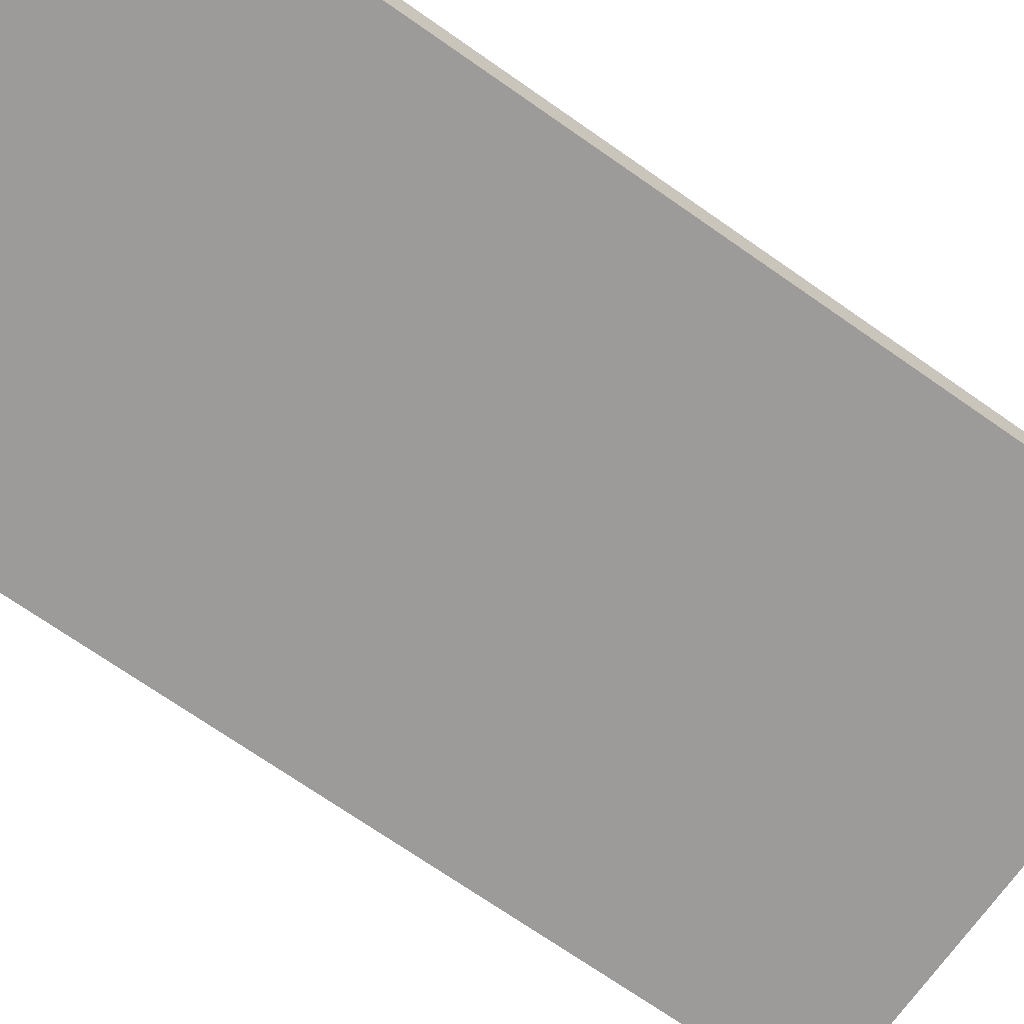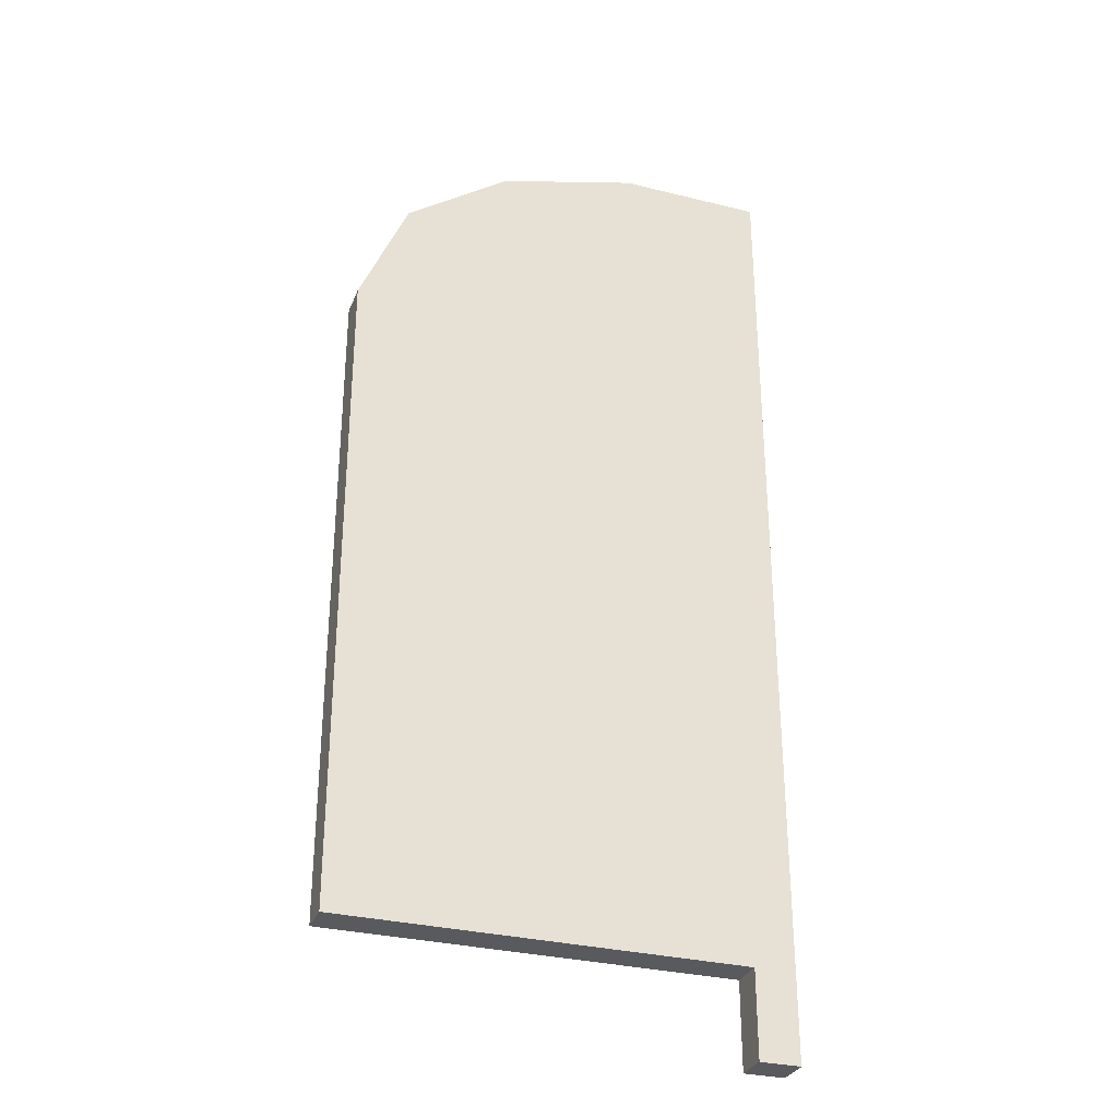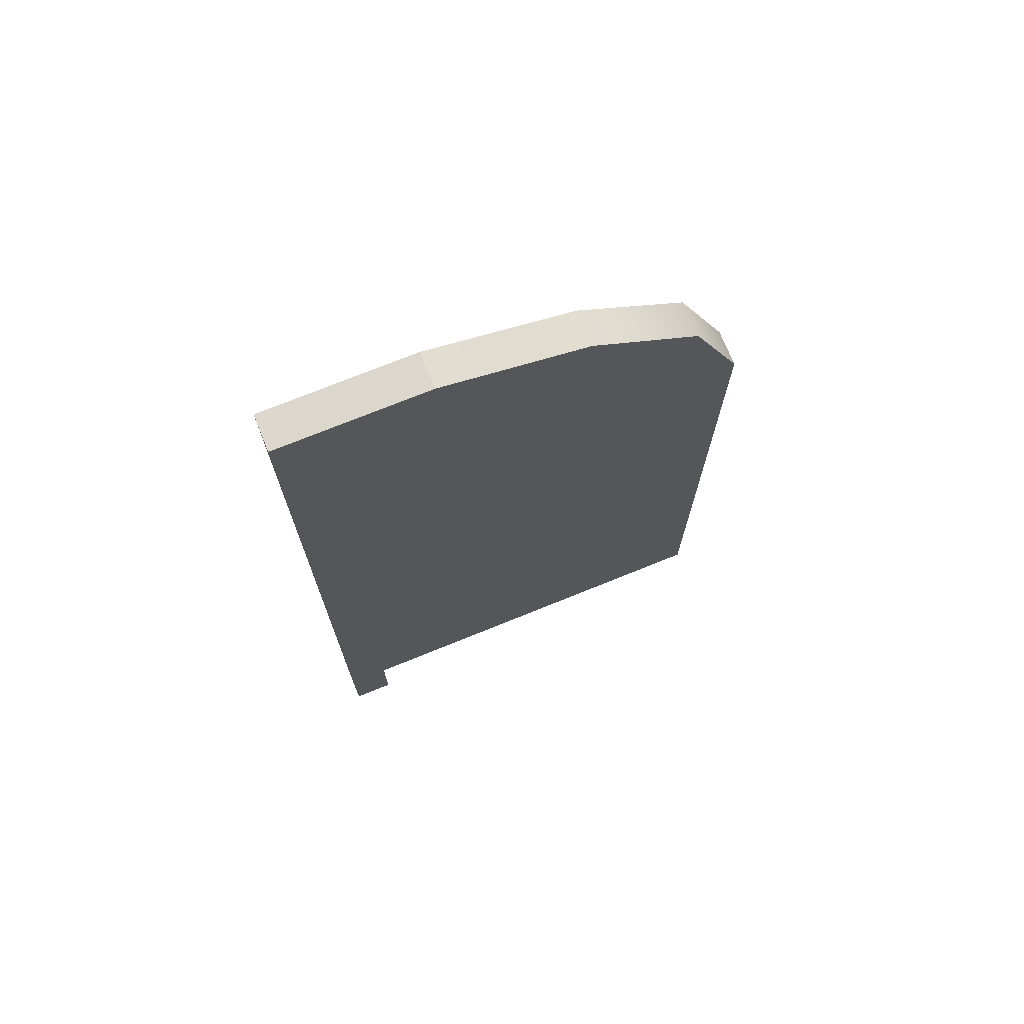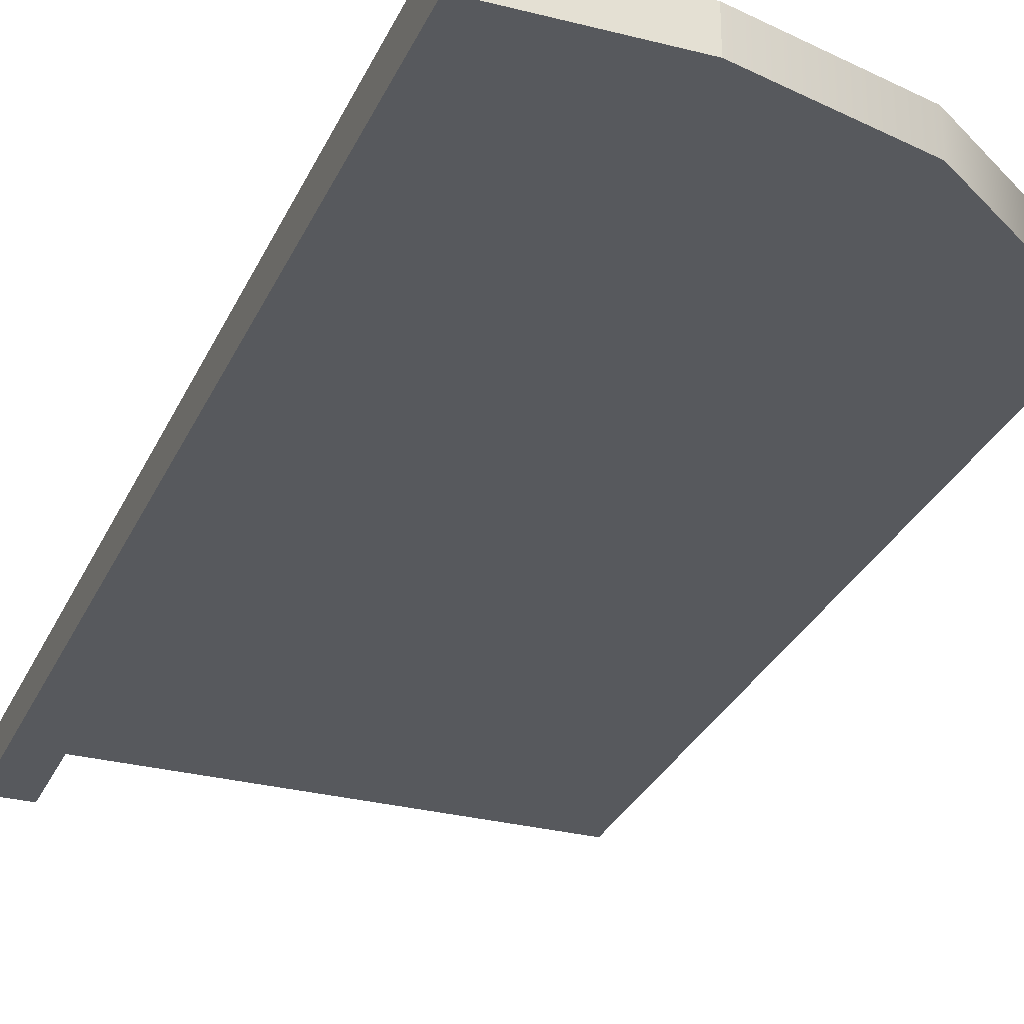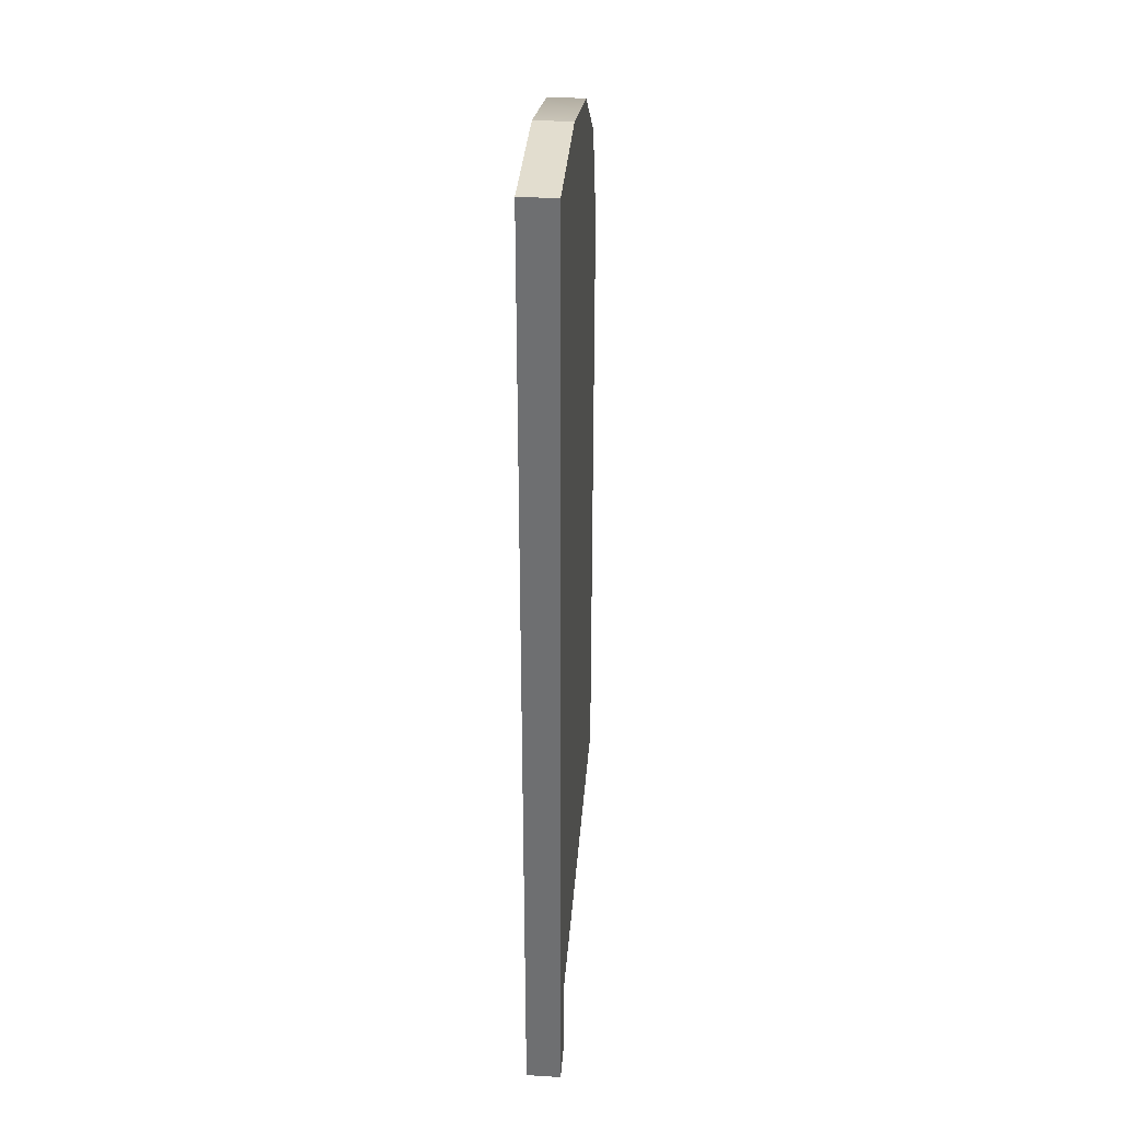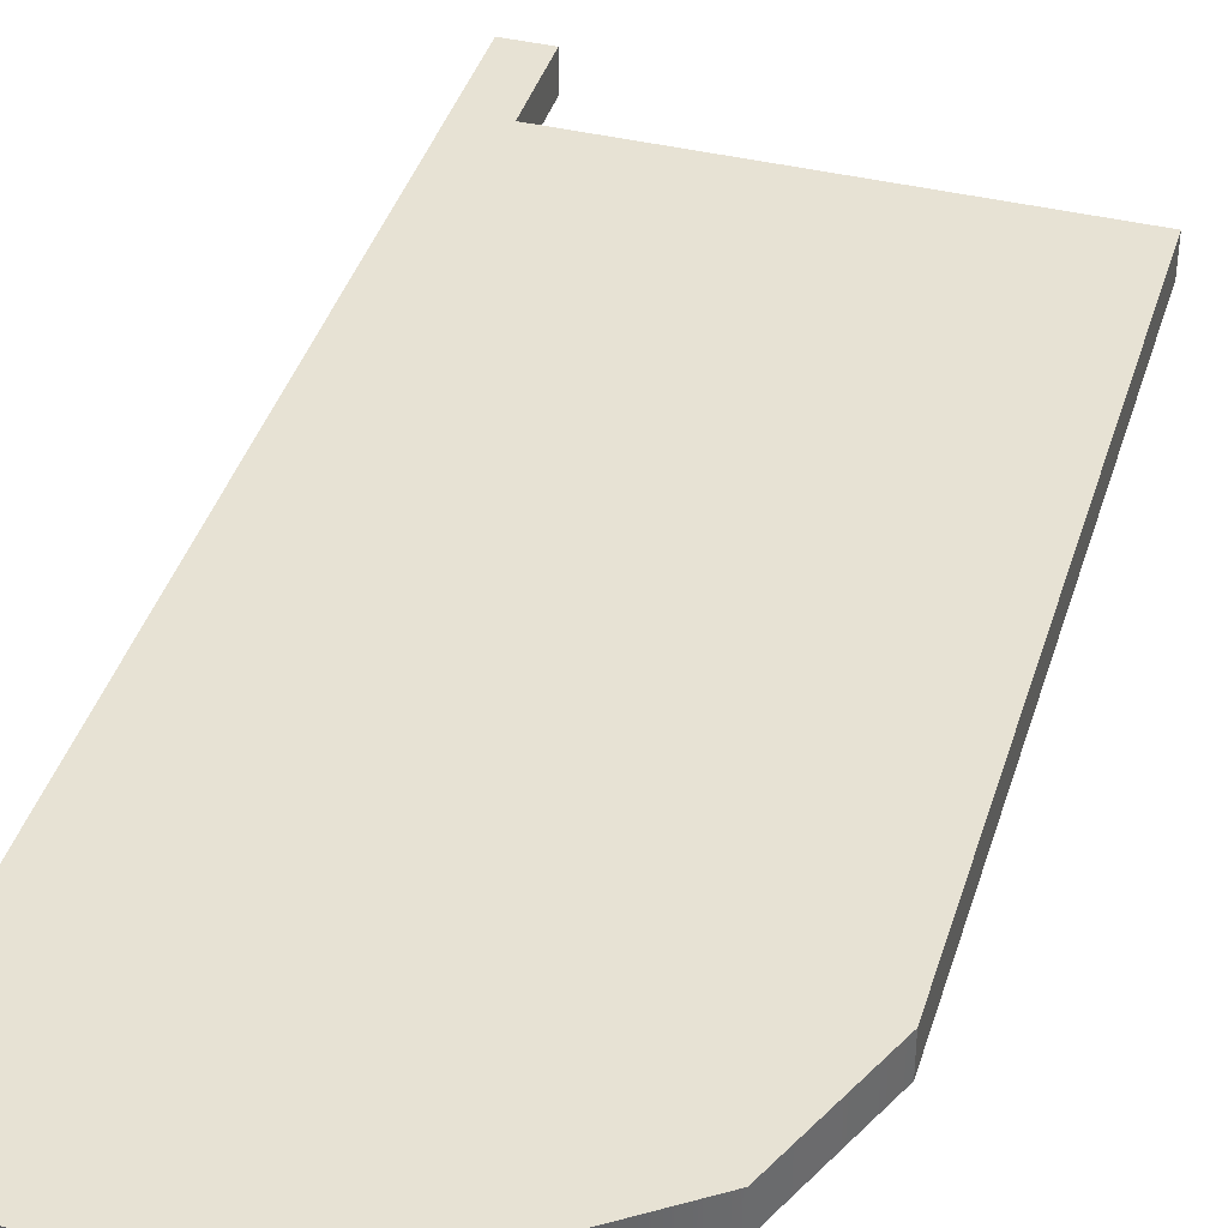
<metadata>
{"format":"obj","ext":"obj","renderer":"f3d","projection":"perspective","resolution":1024,"background":"white","views":[{"elev":-69.8,"azim":-125.2,"up":"+Z"},{"elev":-31.1,"azim":-19.5,"up":"+Y"},{"elev":72.9,"azim":157.9,"up":"+Y"},{"elev":-29.5,"azim":159.2,"up":"+Z"},{"elev":34.8,"azim":94.5,"up":"+Y"},{"elev":40.0,"azim":-163.5,"up":"+Z"}]}
</metadata>
<code>
g Decoration_Flag_Solo_Vanilla_MEDIUM_Col
v -0.09158 4.172 -0.07466
v 0.0817 4.172 -0.07466
v 0.0817 4.172 0.07466
v -0.09158 4.172 0.07466
v -0.5399 4.172 0.07466
v -0.5399 4.172 -0.07466
v -0.09159 0.0004817 0.07466
v 0.0817 0.0004817 0.07466
v 0.0817 0.0004817 -0.07466
v -0.09159 0.0004817 -0.07466
v 0.0817 0.3703 0.07466
v 0.0817 3.2 0.07466
v 0.0817 3.2 -0.07466
v 0.0817 0.3703 -0.07466
v -1.804 0.3703 -0.07466
v -1.804 3.2 -0.07466
v -1.804 3.2 0.07466
v -1.804 0.3703 0.07466
v 0.0817 3.2 0.07466
v 0.0817 3.689 -0.07466
v 0.0817 3.2 -0.07466
v 0.0817 3.689 0.07466
v 0.0817 4.008 -0.07466
v 0.0817 4.008 0.07466
v 0.0817 4.172 -0.07466
v 0.0817 4.172 0.07466
v -1.804 3.2 -0.07466
v -1.595 3.689 0.07466
v -1.804 3.2 0.07466
v -1.595 3.689 -0.07466
v -1.145 4.008 0.07466
v -1.145 4.008 -0.07466
v -0.5399 4.172 0.07466
v -0.5399 4.172 -0.07466
v 0.0817 4.008 -0.07466
v 0.0817 4.172 -0.07466
v -0.09158 4.172 -0.07466
v -0.09159 4.008 -0.07466
v 0.0817 3.689 -0.07466
v -1.145 4.008 -0.07466
v -0.5399 4.172 -0.07466
v -1.595 3.689 -0.07466
v -0.09159 3.689 -0.07466
v 0.0817 3.2 -0.07466
v -1.804 3.2 -0.07466
v -0.09159 3.2 -0.07466
v -0.09159 0.3703 -0.07466
v -1.804 0.3703 -0.07466
v 0.0817 0.3703 -0.07466
v 0.0817 0.0004817 -0.07466
v -0.09159 0.0004817 -0.07466
v -0.09158 4.172 0.07466
v 0.0817 4.172 0.07466
v 0.0817 4.008 0.07466
v -0.09159 4.008 0.07466
v 0.0817 3.689 0.07466
v -1.145 4.008 0.07466
v -0.5399 4.172 0.07466
v -1.595 3.689 0.07466
v -0.09159 3.689 0.07466
v 0.0817 3.2 0.07466
v -1.804 3.2 0.07466
v -0.09159 3.2 0.07466
v 0.0817 0.3703 0.07466
v -1.804 0.3703 0.07466
v -0.09159 0.3703 0.07466
v -1.804 0.3703 -0.07466
v -1.804 0.3703 0.07466
v -0.09159 0.3703 0.07466
v -0.09159 0.3703 -0.07466
v -0.09159 0.3703 0.07466
v -0.09159 0.0004817 0.07466
v -0.09159 0.0004817 -0.07466
v -0.09159 0.3703 -0.07466
v 0.0817 0.3703 -0.07466
v 0.0817 0.0004817 -0.07466
v 0.0817 0.0004817 0.07466
v 0.0817 0.3703 0.07466
v 0.0817 0.3703 0.07466
v 0.0817 0.0004817 0.07466
v -0.09159 0.0004817 0.07466
v -0.09159 0.3703 0.07466
g Decoration_Flag_Solo_Vanilla_MEDIUM_Col_0
f 3 2 1
f 4 3 1
f 4 1 5
f 1 6 5
f 9 8 7
f 10 9 7
f 13 12 11
f 14 13 11
f 17 16 15
f 18 17 15
f 21 20 19
f 20 22 19
f 20 23 22
f 23 24 22
f 23 25 24
f 25 26 24
f 29 28 27
f 28 30 27
f 28 31 30
f 31 32 30
f 31 33 32
f 33 34 32
f 37 36 35
f 38 37 35
f 38 35 39
f 38 40 37
f 40 41 37
f 42 40 38
f 43 38 39
f 43 42 38
f 43 39 44
f 45 42 43
f 46 43 44
f 46 45 43
f 46 44 47
f 46 47 45
f 47 48 45
f 44 49 47
f 49 50 47
f 50 51 47
f 54 53 52
f 55 54 52
f 56 54 55
f 55 52 57
f 52 58 57
f 55 57 59
f 60 56 55
f 60 55 59
f 61 56 60
f 60 59 62
f 63 61 60
f 63 60 62
f 64 61 63
f 63 62 65
f 66 64 63
f 66 63 65
f 69 68 67
f 70 69 67
f 73 72 71
f 74 73 71
f 77 76 75
f 78 77 75
f 81 80 79
f 82 81 79

</code>
